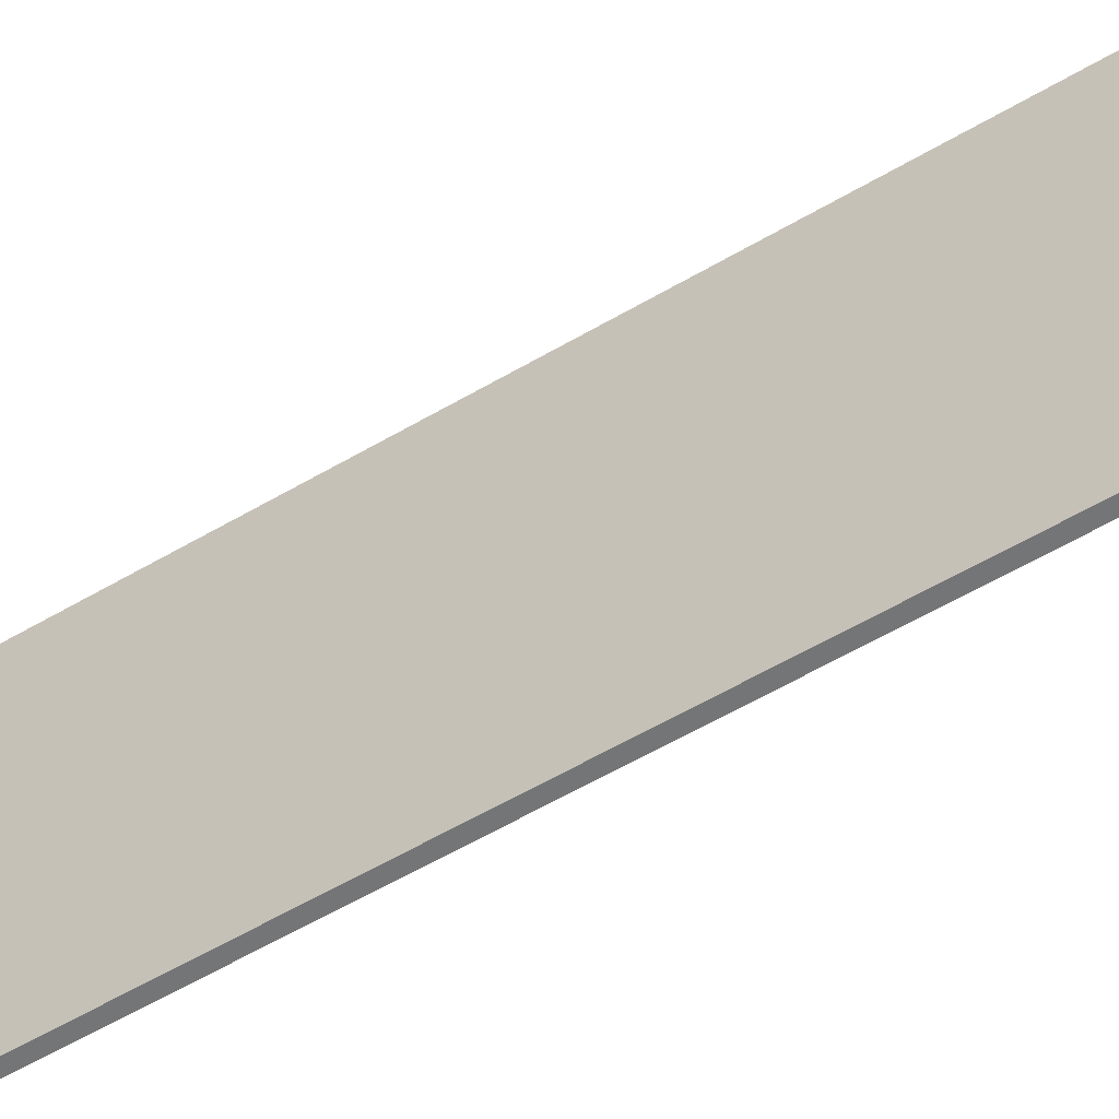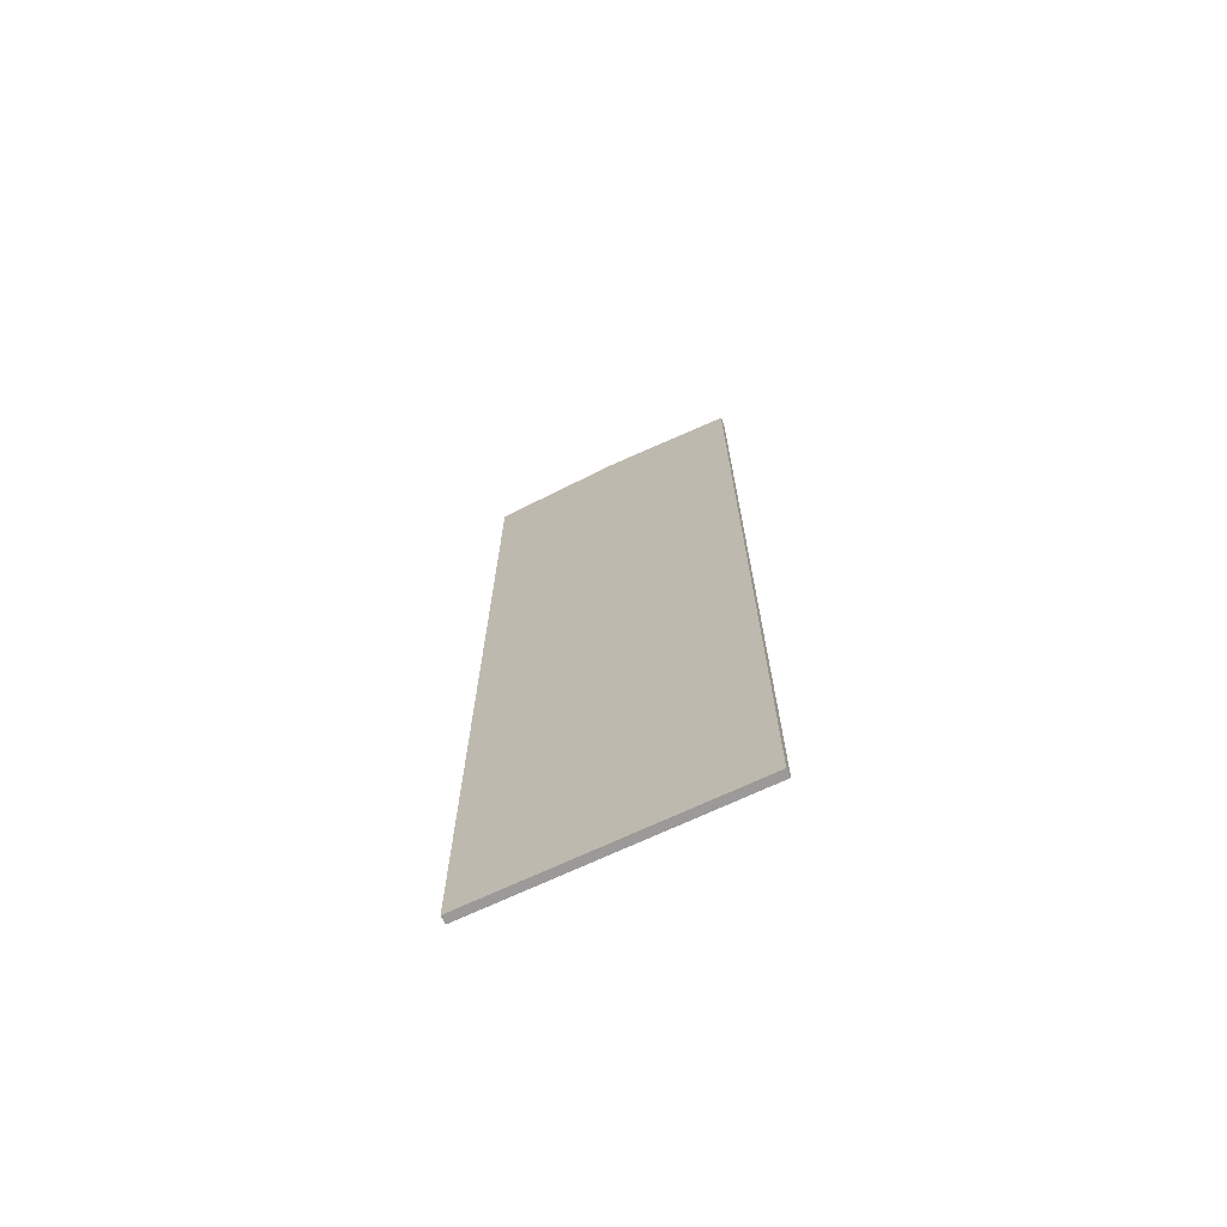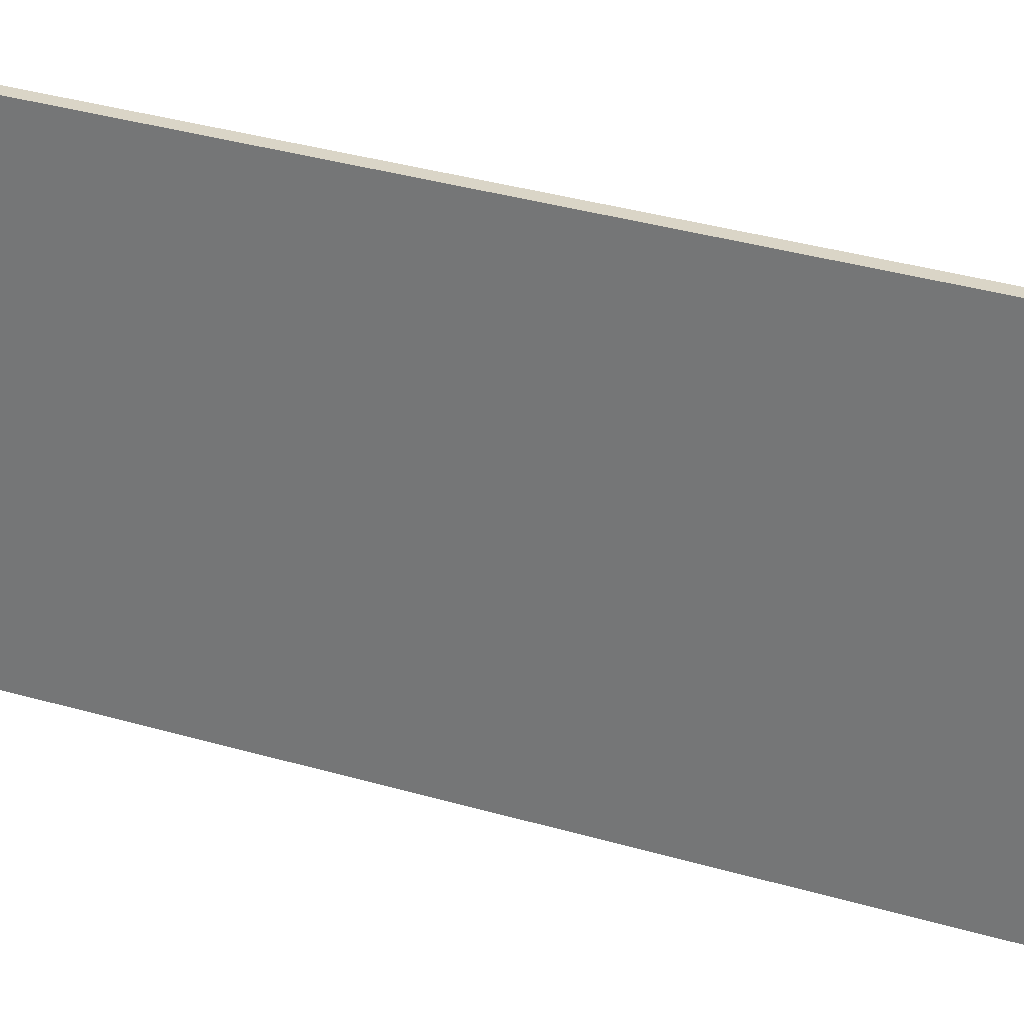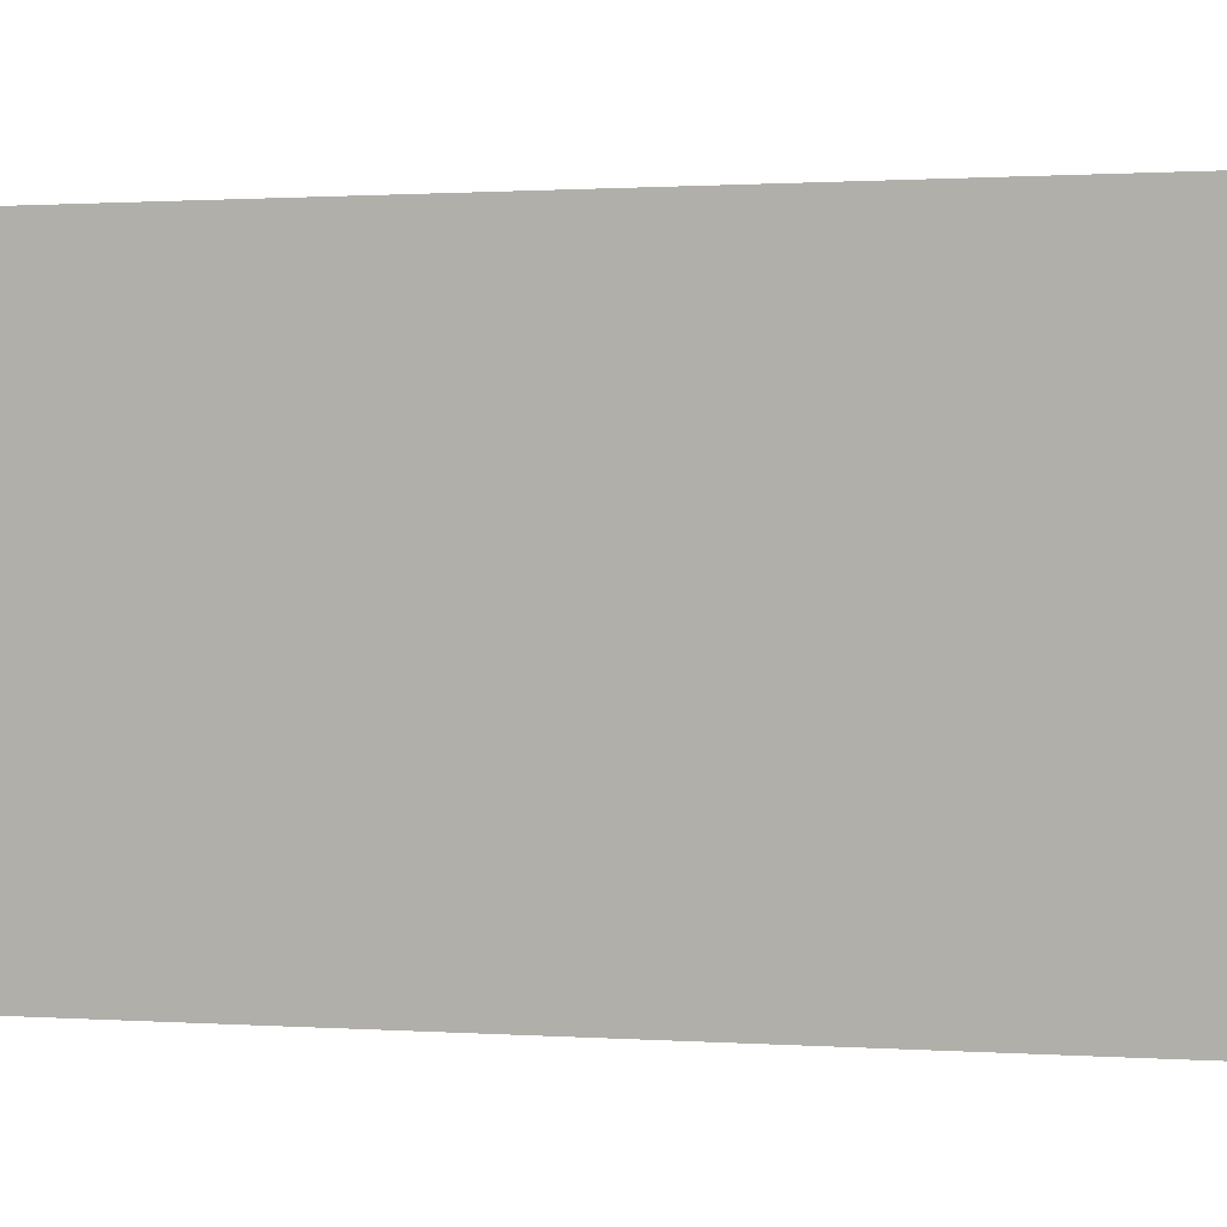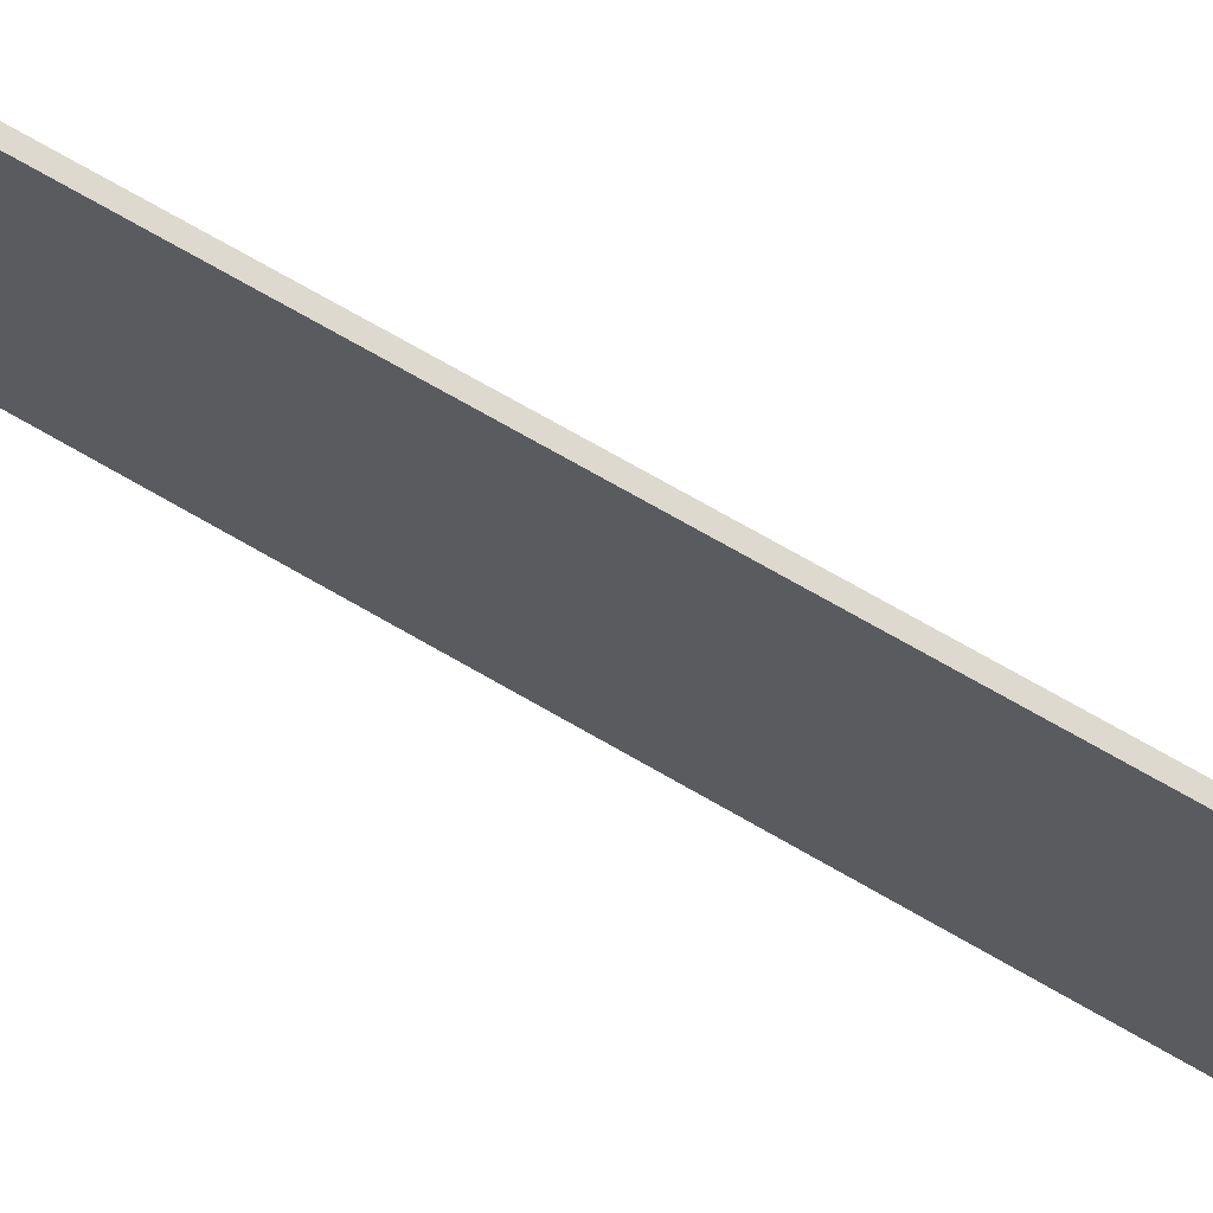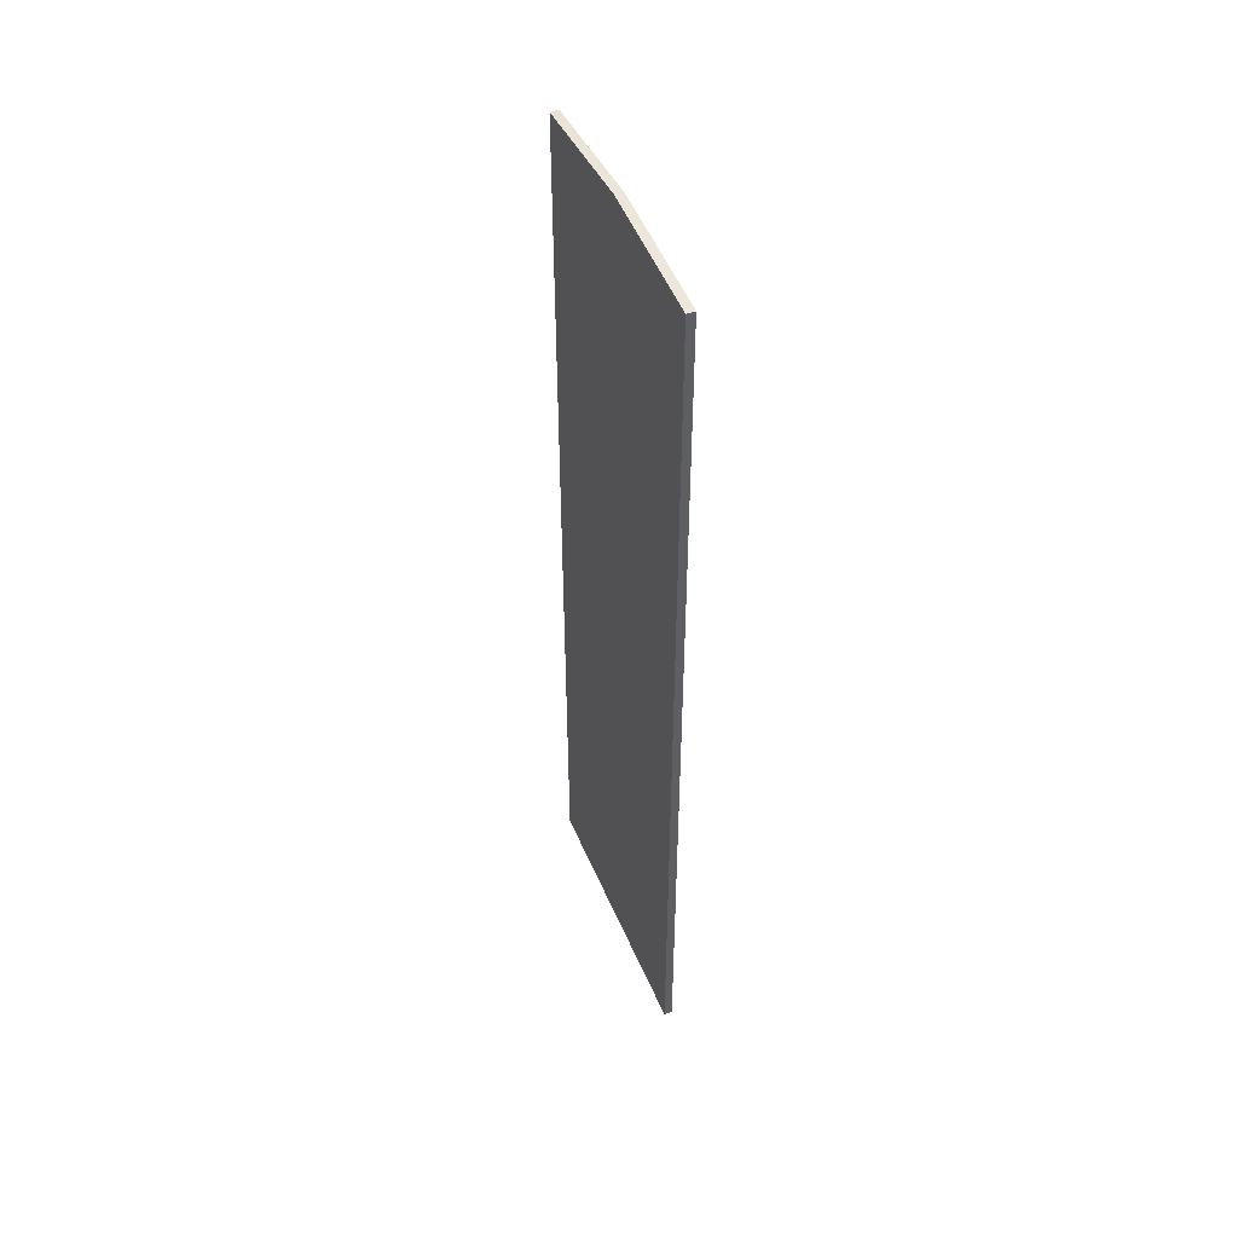
<metadata>
{"format":"obj","ext":"obj","renderer":"f3d","projection":"perspective","resolution":1024,"background":"white","views":[{"elev":-56.5,"azim":121.8,"up":"+Z"},{"elev":-69.4,"azim":-64.6,"up":"+Y"},{"elev":29.0,"azim":114.8,"up":"+Z"},{"elev":0.5,"azim":114.7,"up":"+Z"},{"elev":71.7,"azim":-60.0,"up":"+Z"},{"elev":47.5,"azim":-22.2,"up":"+Y"}]}
</metadata>
<code>
o Cube.5635_0023
v 1.449 0.7769 -0.07503
v 1.449 1.115 -0.07503
v 1.449 1.119 -0.02577
v 1.446 1.119 -0.02577
v 1.446 0.7769 -0.07503
v 1.446 1.115 -0.07503
v 1.449 0.7769 0.02349
v 1.446 0.7769 0.02349
v 1.446 1.115 0.02349
v 1.449 1.115 0.02349
f 5 4 6
f 7 3 10
f 2 6 4
f 10 3 4
f 1 7 8
f 10 9 8
f 2 1 5
f 9 4 8
f 8 4 5
f 2 3 1
f 1 3 7
f 2 4 3
f 10 4 9
f 1 8 5
f 10 8 7
f 2 5 6

</code>
